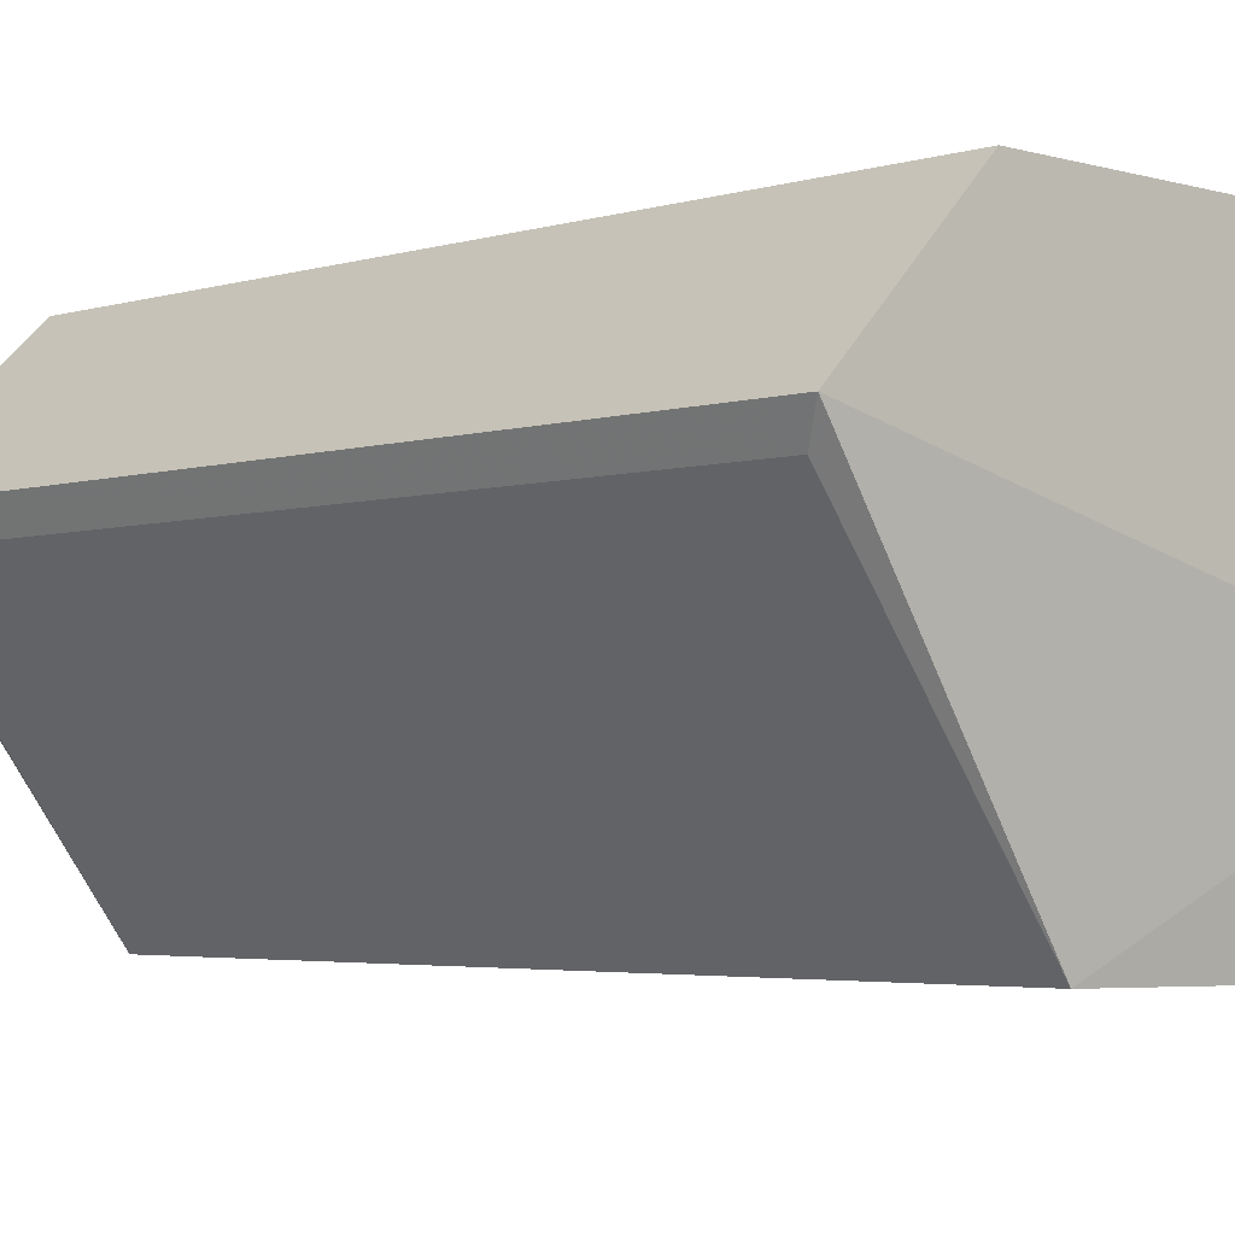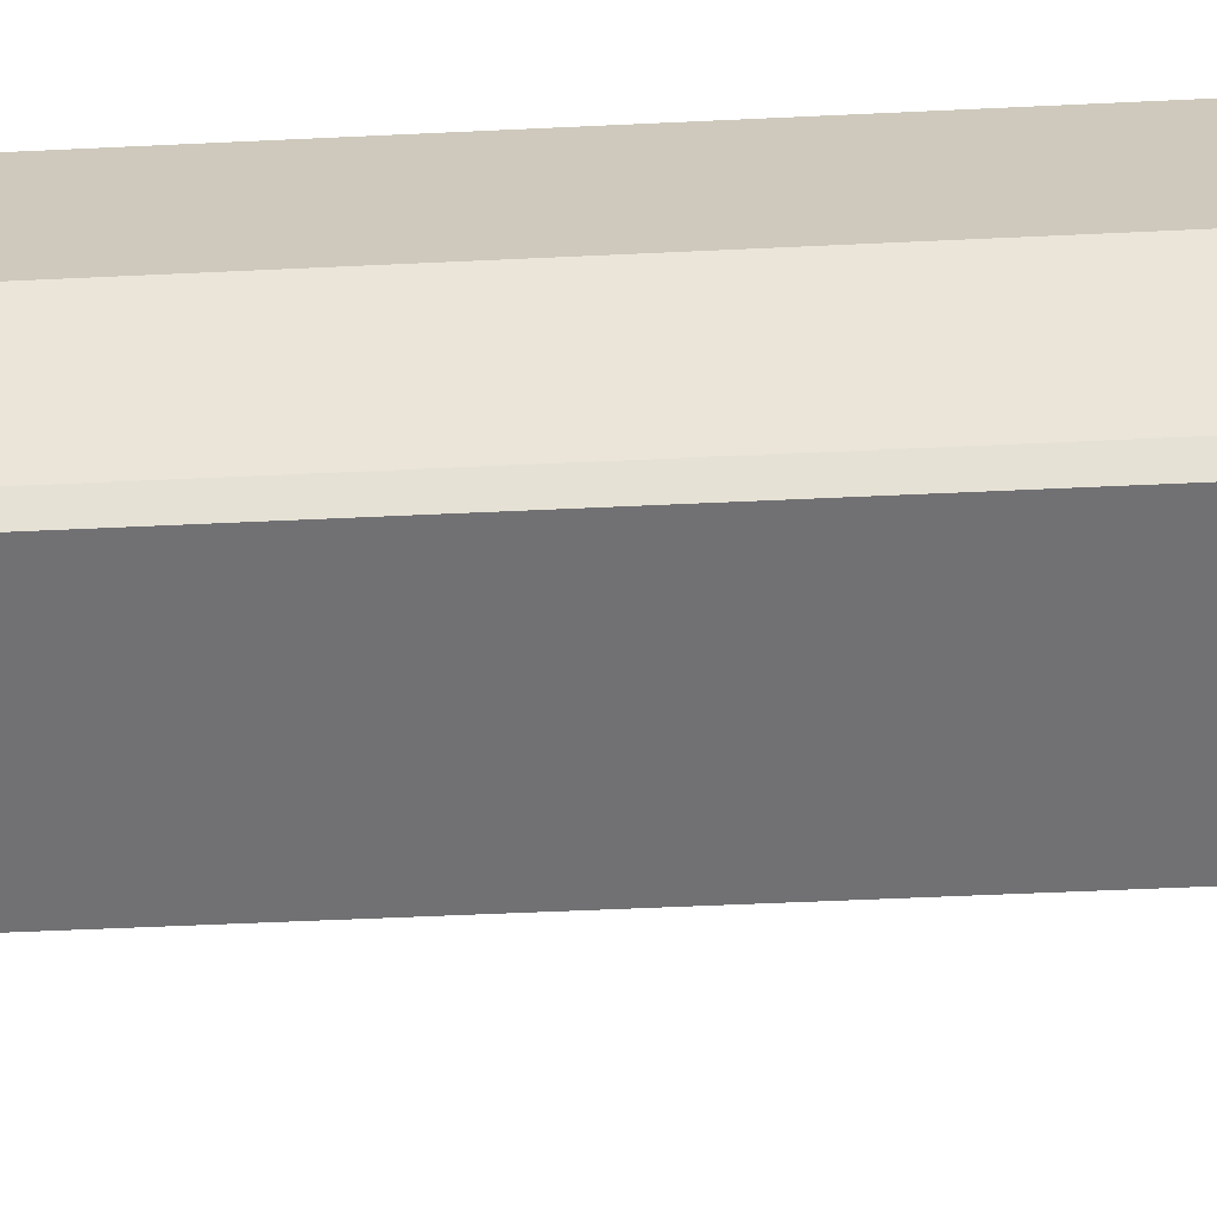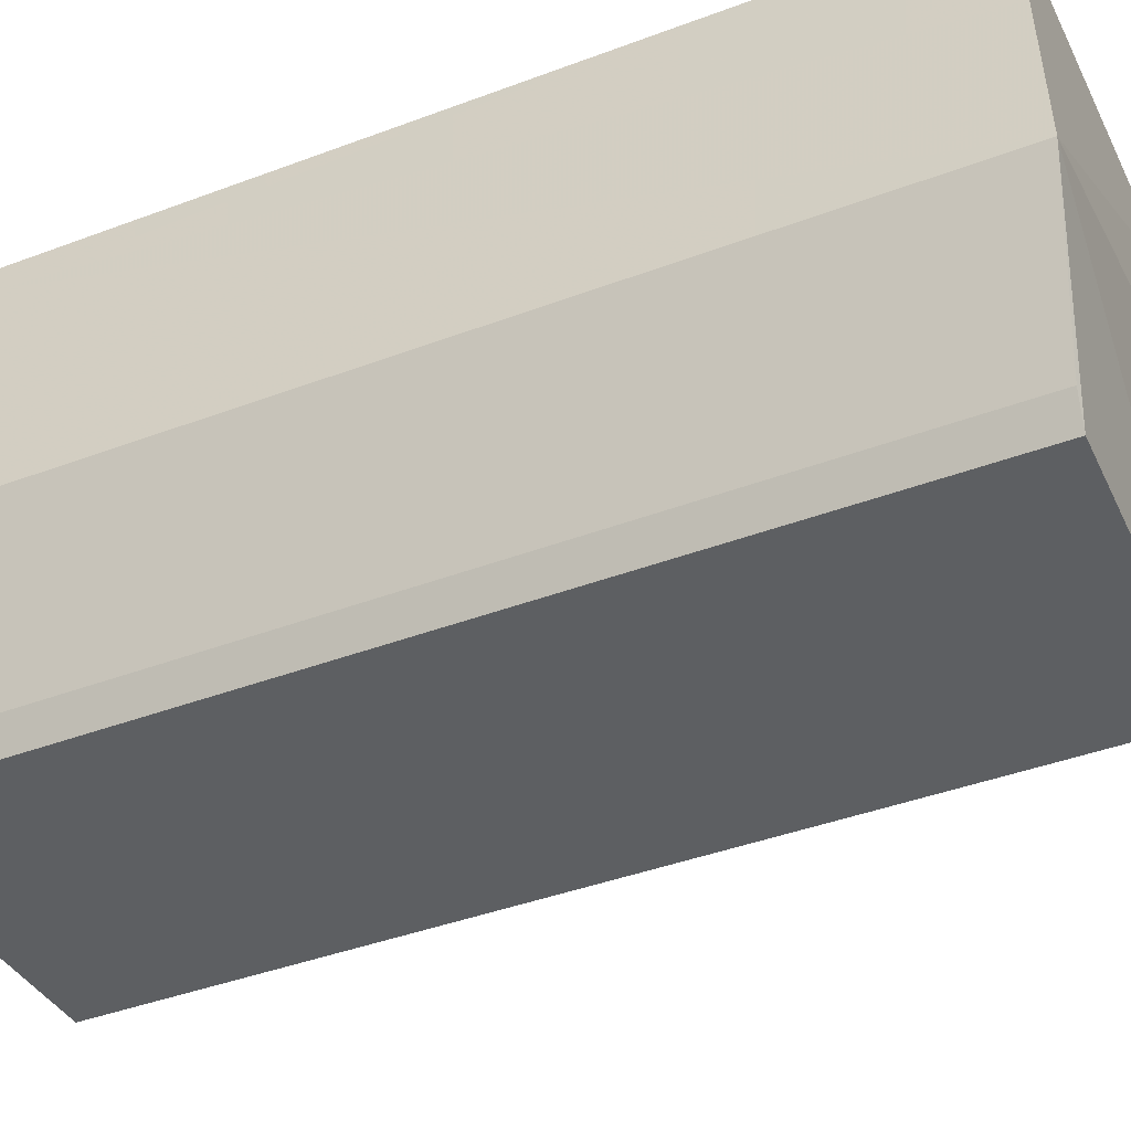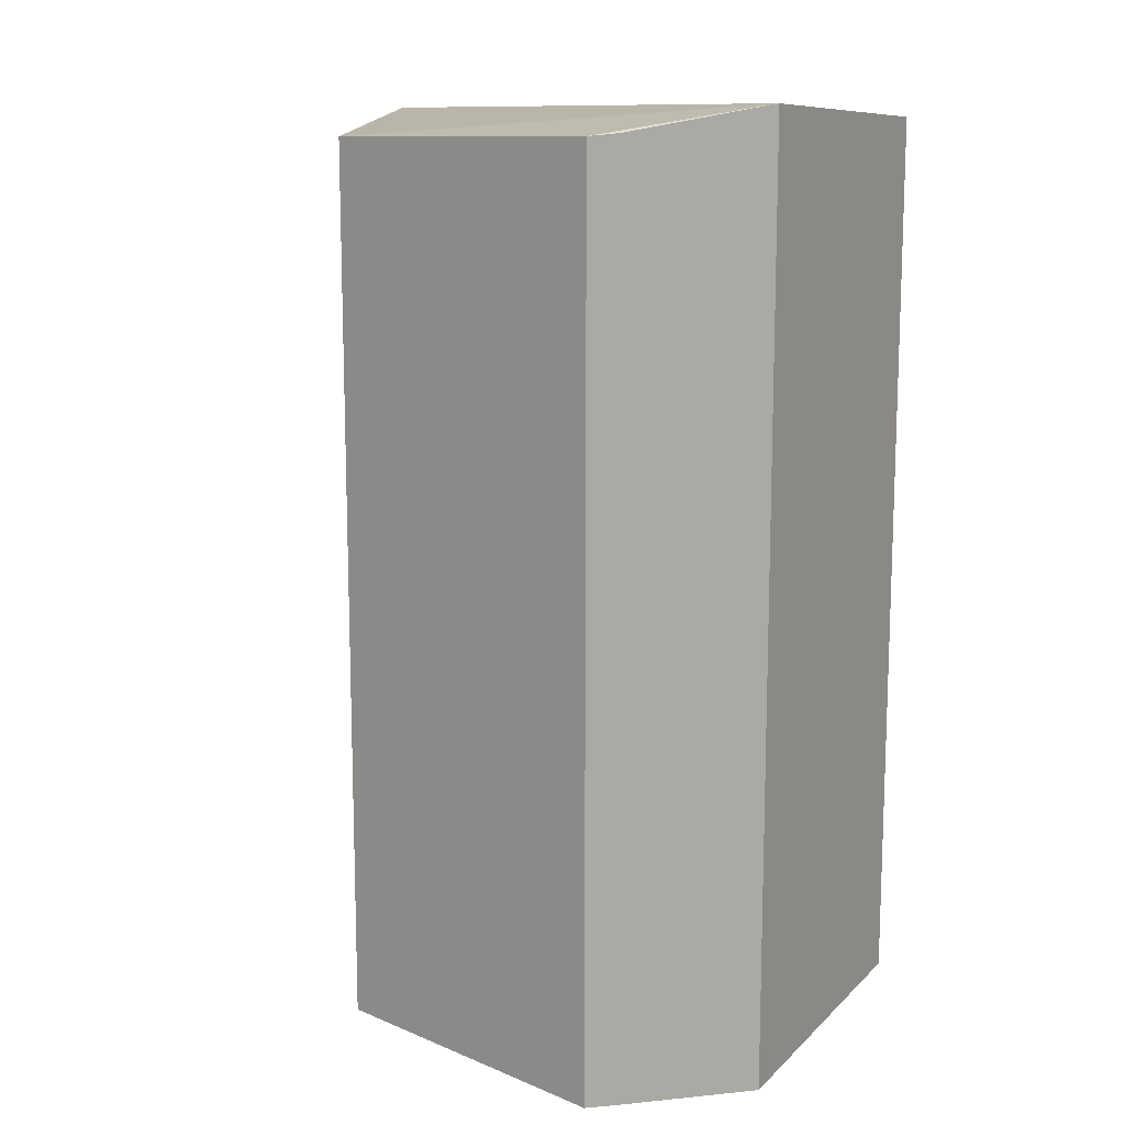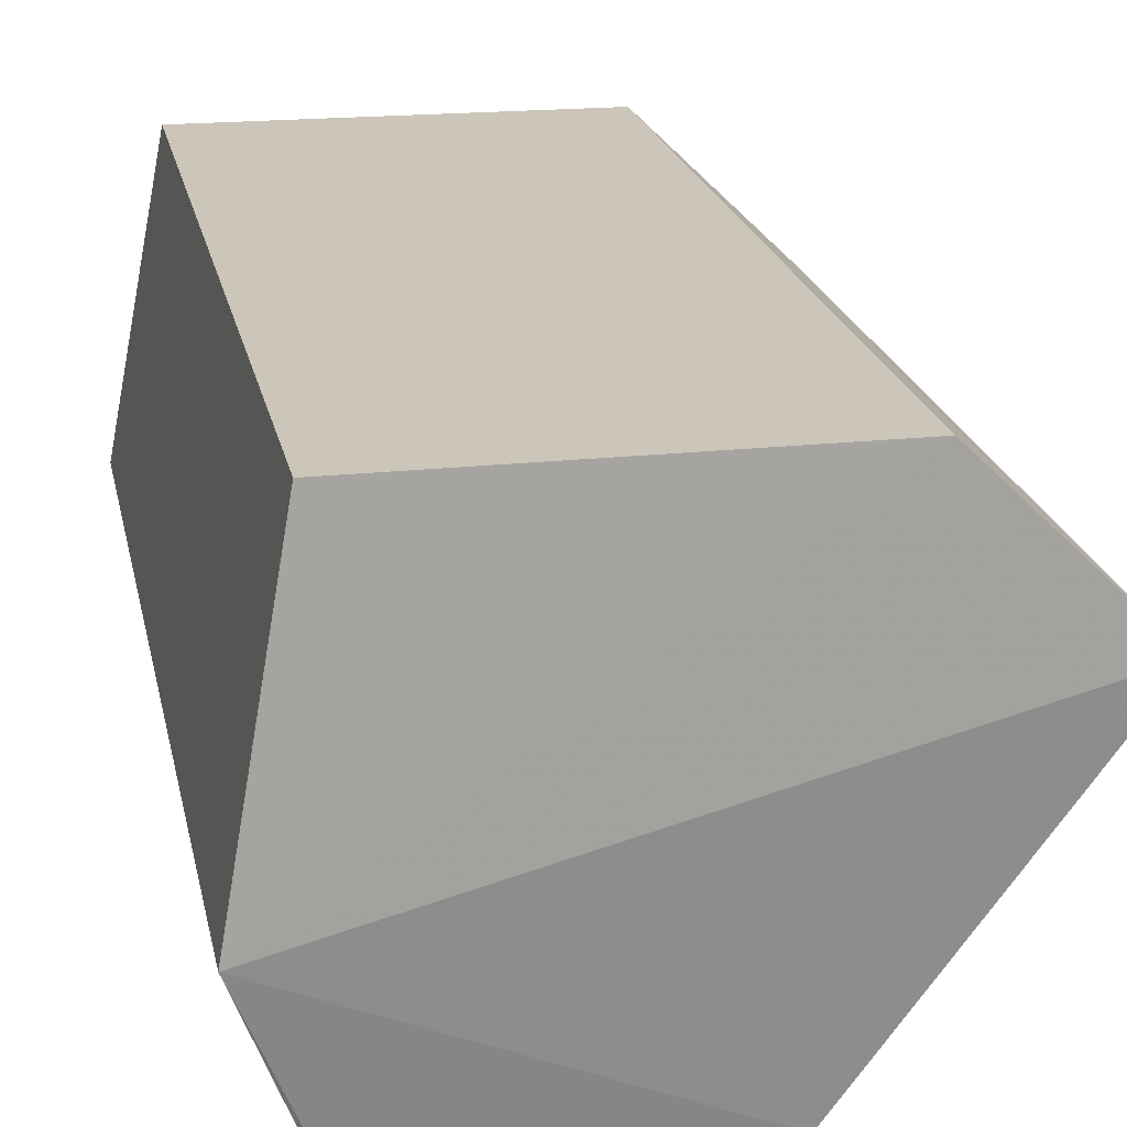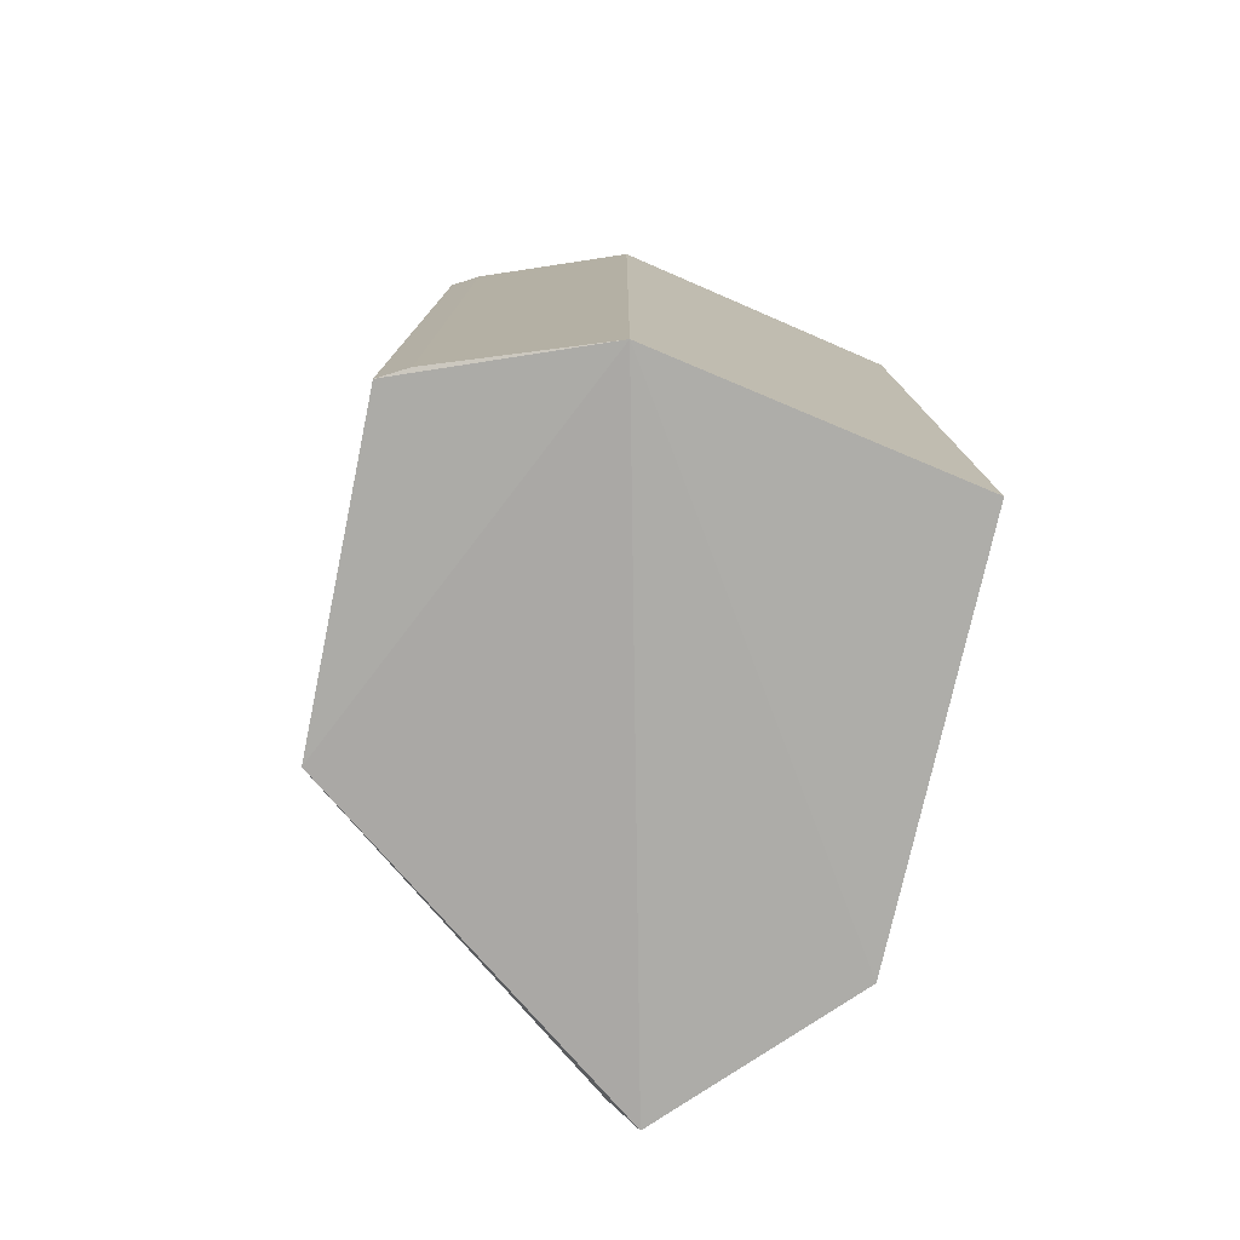
<metadata>
{"format":"obj","ext":"obj","renderer":"f3d","projection":"perspective","resolution":1024,"background":"white","views":[{"elev":-3.7,"azim":-44.9,"up":"+Y"},{"elev":-56.2,"azim":92.8,"up":"+Y"},{"elev":-40.5,"azim":114.9,"up":"+Y"},{"elev":13.0,"azim":40.6,"up":"+Z"},{"elev":20.8,"azim":168.6,"up":"+Y"},{"elev":-78.0,"azim":77.5,"up":"+Z"}]}
</metadata>
<code>
v -0.198 -0.4474 -0.9217
v 1.016 -0.603 1.016
v 0.8954 0.0397 0.9711
v 1.016 -0.603 -1.016
v 0.2018 -0.9774 0.9435
v -0.2907 -0.2935 0.975
v 0.04808 0.03599 -0.9641
v 0.8604 -0.9874 -0.9622
v 0.8954 0.0397 -0.9711
v 0.2018 -0.9774 -0.9435
v 0.04808 0.03599 0.9641
v 0.8604 -0.9874 0.9622
v -0.2907 -0.2935 -0.975
v -0.2643 -0.3595 0.9349
v 0.8932 -0.9296 0.9673
v 0.8932 -0.9296 -0.9673
v -0.2643 -0.3595 -0.9349
f 14 13 17
f 3 2 4
f 5 2 6
f 3 4 9
f 7 3 9
f 4 7 9
f 5 1 10
f 4 8 10
f 8 5 10
f 2 3 11
f 6 2 11
f 3 7 11
f 7 6 11
f 2 5 12
f 5 8 12
f 6 7 13
f 7 4 13
f 4 10 13
f 1 5 14
f 5 6 14
f 6 13 14
f 4 2 15
f 2 12 15
f 12 8 15
f 8 4 16
f 4 15 16
f 15 8 16
f 10 1 17
f 13 10 17
f 1 14 17

</code>
